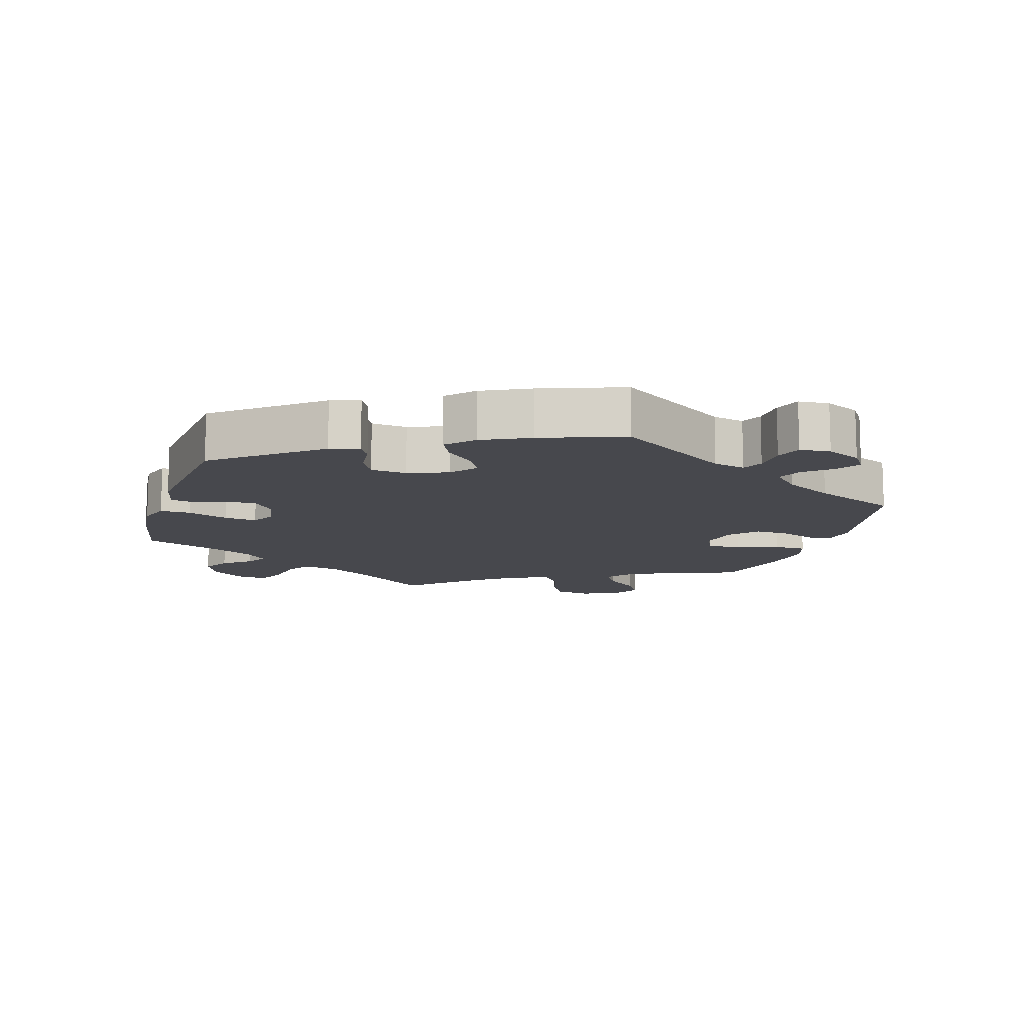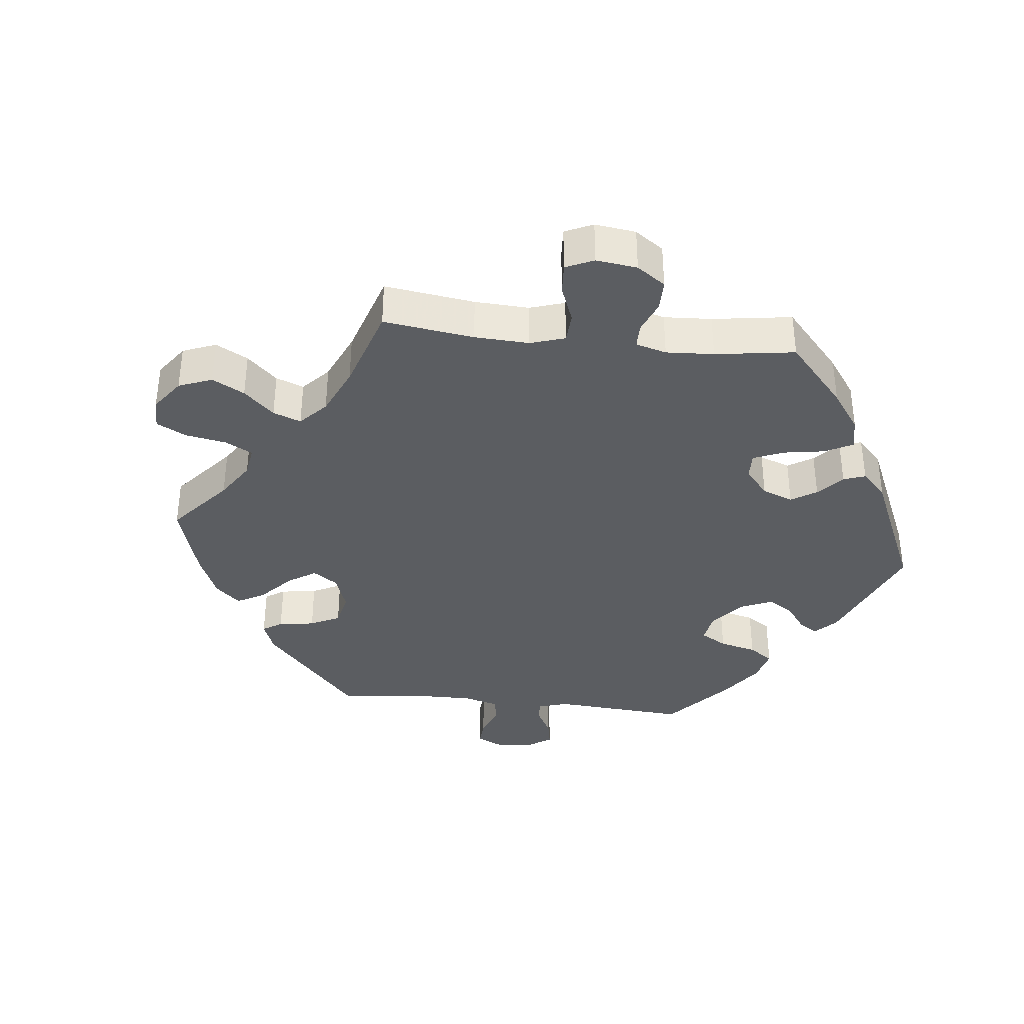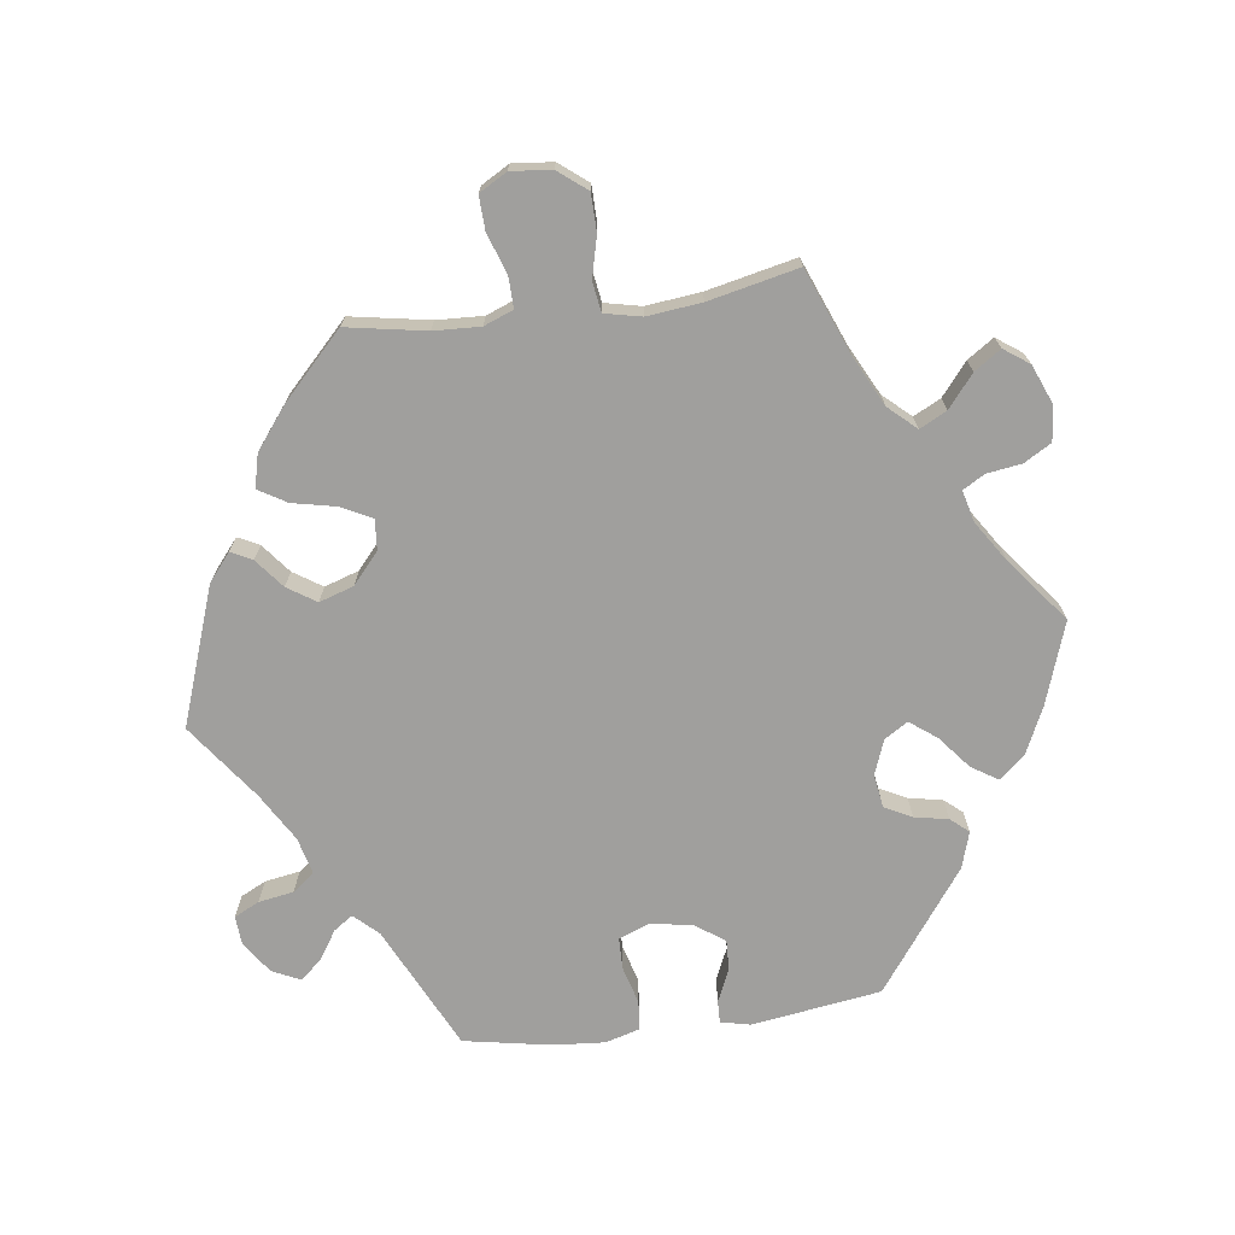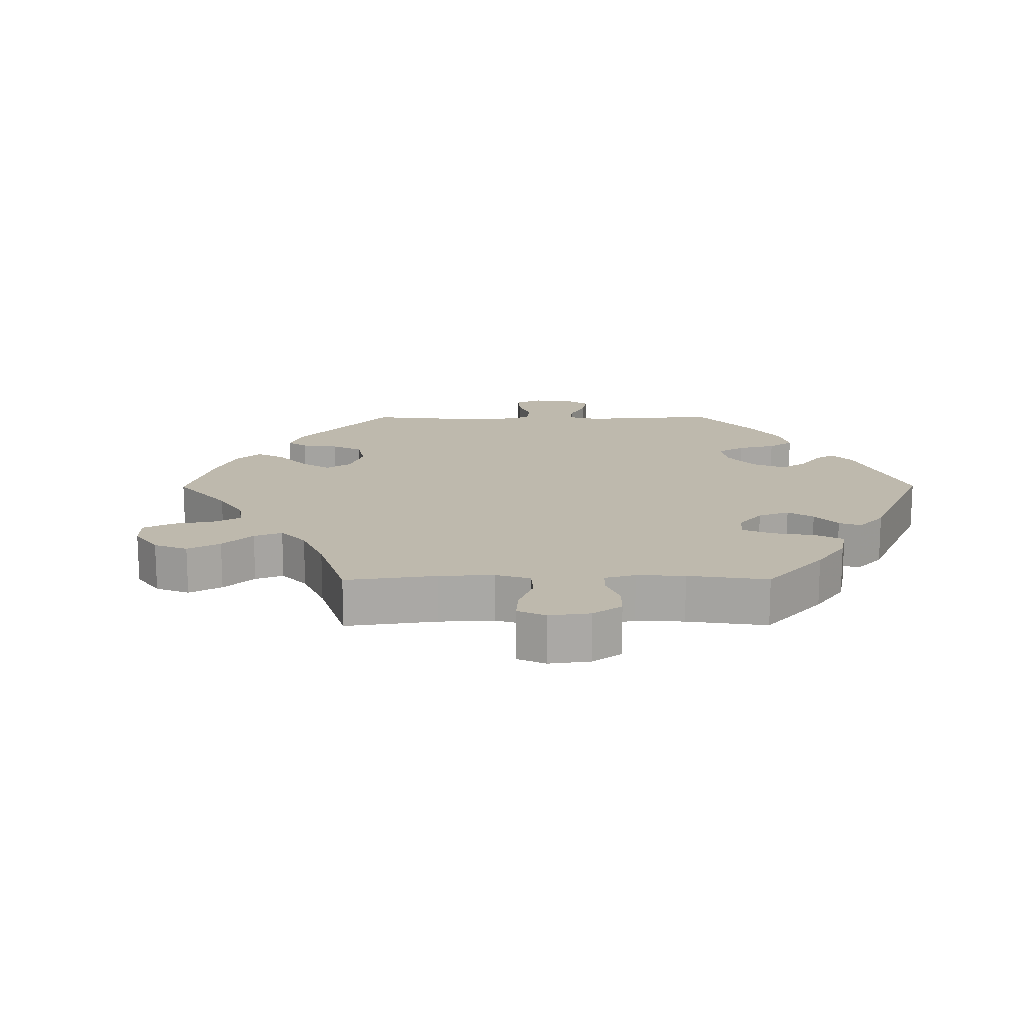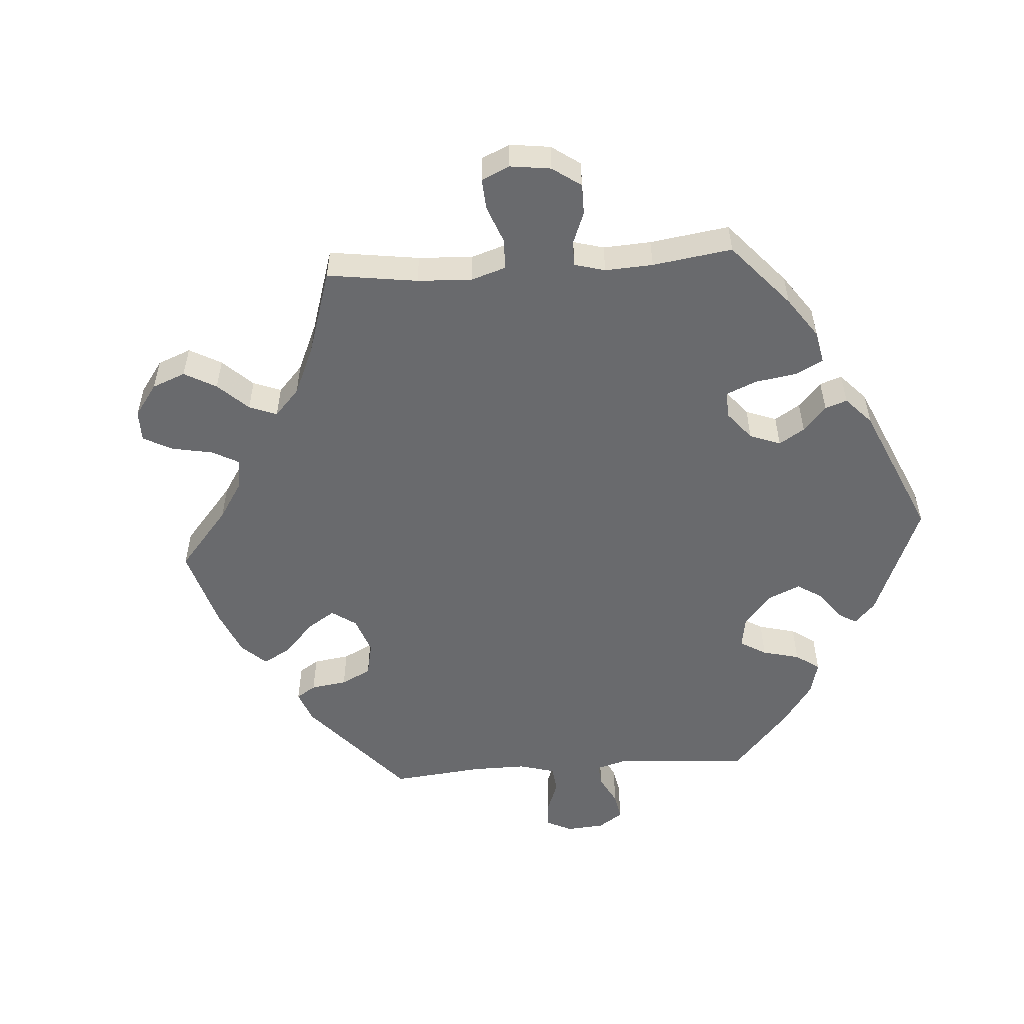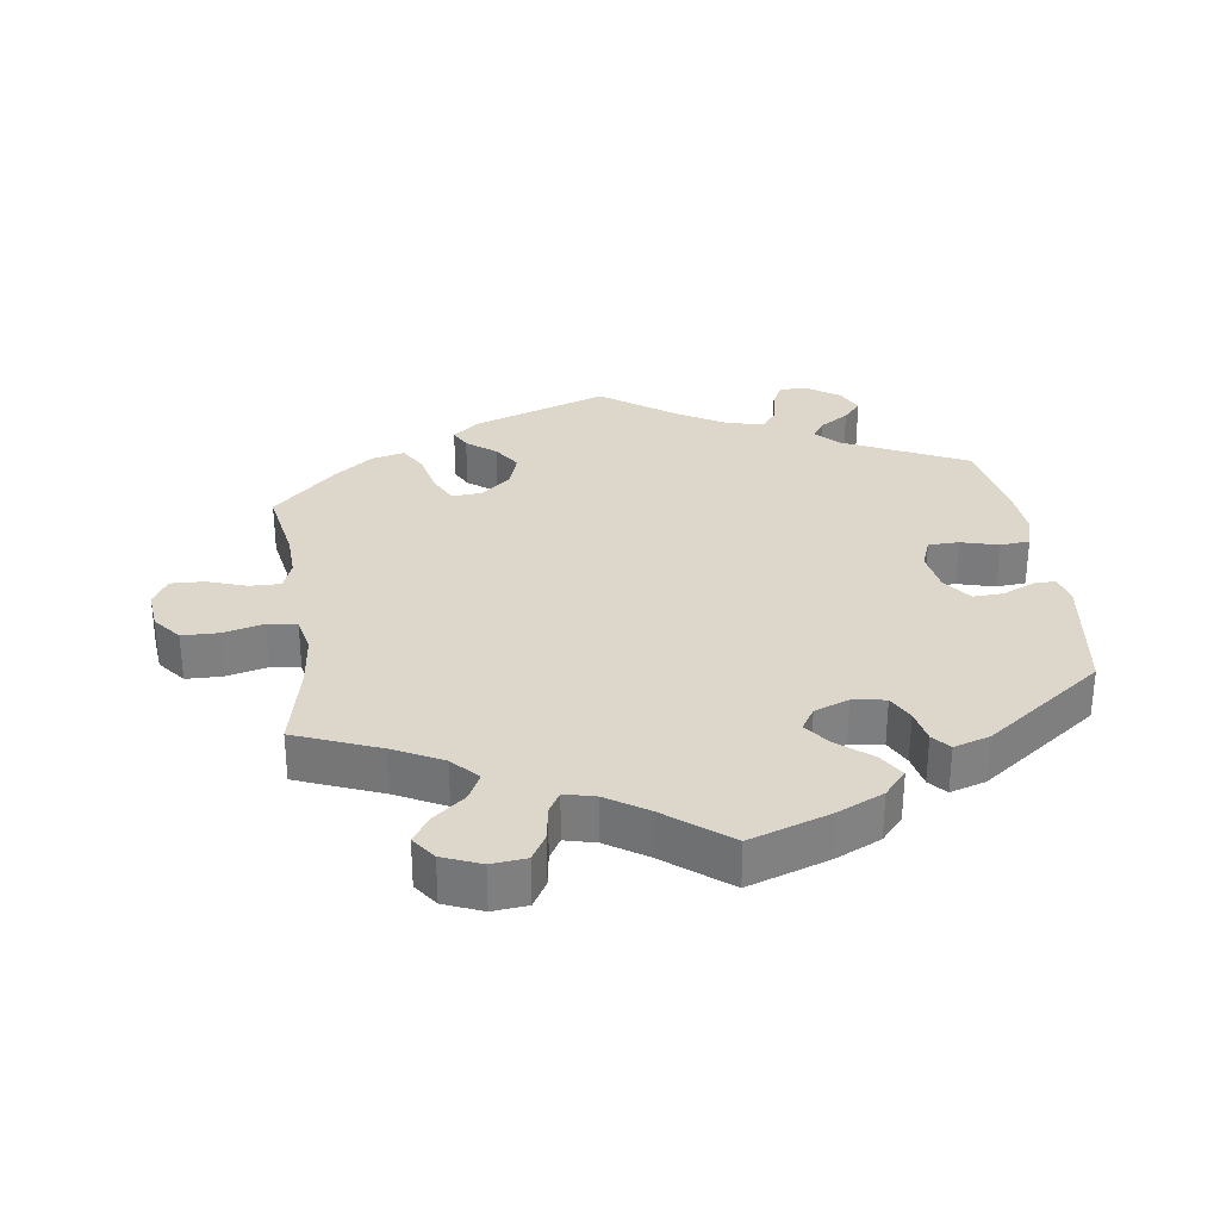
<metadata>
{"format":"obj","ext":"obj","renderer":"f3d","projection":"perspective","resolution":1024,"background":"white","views":[{"elev":-11.9,"azim":-76.7,"up":"+Y"},{"elev":-36.0,"azim":143.6,"up":"+Y"},{"elev":-71.3,"azim":97.5,"up":"+Y"},{"elev":15.3,"azim":149.7,"up":"+Y"},{"elev":-53.0,"azim":154.2,"up":"+Y"},{"elev":30.6,"azim":171.9,"up":"+Y"}]}
</metadata>
<code>
v 0.306 0.07 0.419
v 0.188 0.07 0.446
v -0.268 0.07 -0.381
v 0.366 0.07 -0.521
v -0.388 0.07 0.568
v -0.197 0.07 -0.332
v 0.507 0.07 -0.175
v 0.616 0.07 -0.046
v 0.331 0.07 0.461
v -0.38 0.07 0.493
v -0.268 0.07 0.513
v -0.356 0.07 -0.442
v -0.144 0.07 -0.352
v 0.334 0.07 -0.4
v -0.247 0.07 -0.34
v 0.516 0.07 0.191
v -0.122 0.07 -0.387
v -0.566 0.07 -0.115
v 0.706 0.07 -0.002
v -0.124 0.07 -0.578
v -0.35 0.07 0.4
v -0.278 0.07 -0.432
v -0.296 0.07 0.604
v 0.393 0.07 -0.561
v 0.231 0.07 -0.577
v 0.537 0.07 0.31
v -0.243 0.07 0.48
v 0.318 0.07 -0.482
v 0.096 0.07 -0.544
v 0.308 0.07 -0.623
v -0.152 0.07 -0.427
v -0.537 0.07 0.31
v 0.672 0.07 -0.045
v 0.408 0.07 -0.362
v -0.277 0.07 0.566
v -0 0.07 0.62
v -0.395 0.07 -0.051
v 0.232 0.07 0.481
v 0.555 0.07 -0.031
v 0.381 0.07 0.449
v 0.513 0.07 0.121
v -0.193 0.07 -0.546
v -0.45 0.07 0.06
v 0 0.07 -0.62
v -0.202 0.07 -0.468
v 0.712 0.07 0.059
v -0.316 0.07 0.436
v 0.688 0.07 0.101
v 0.177 0.07 0.351
v 0.269 0.07 0.307
v -0.473 0.07 -0.093
v -0.336 0.07 0.465
v -0.561 0.07 0.179
v 0.498 0.07 -0.093
v 0.292 0.07 0.353
v 0.223 0.07 -0.524
v 0.255 0.07 -0.618
v -0.522 0.07 -0.071
v -0.114 0.07 0.537
v 0.442 0.07 0.402
v -0.34 0.07 0.601
v -0.187 0.07 0.494
v 0.366 0.07 -0.599
v 0.223 0.07 0.311
v -0.567 0.07 0.1
v 0.16 0.07 0.403
v -0.385 0.07 0.013
v 0.51 0.07 -0.038
v 0.637 0.07 0.099
v -0.227 0.07 -0.508
v -0.427 0.07 -0.095
v 0.297 0.07 -0.441
v -0.408 0.07 0.526
v -0.537 0.07 -0.31
v 0.248 0.07 0.513
v -0.507 0.07 0.044
v 0.157 0.07 -0.504
v -0.301 0.07 -0.459
v 0.207 0.07 0.547
v 0.537 0.07 -0.31
v 0.577 0.07 0.078
v -0.552 0.07 0.048
v 0.53 0.07 0.077
v -0.403 0.07 0.059
v 0.204 0.07 -0.492
v -0.556 0.07 -0.07
v 0.306 -0 0.419
v 0.188 -0 0.446
v -0.268 -0 -0.381
v 0.366 -0 -0.521
v -0.388 -0 0.568
v -0.197 -0 -0.332
v 0.507 -0 -0.175
v 0.616 -0 -0.046
v 0.331 -0 0.461
v -0.38 -0 0.493
v -0.268 -0 0.513
v -0.356 -0 -0.442
v -0.144 -0 -0.352
v 0.334 -0 -0.4
v -0.247 -0 -0.34
v 0.516 -0 0.191
v -0.122 -0 -0.387
v -0.566 -0 -0.115
v 0.706 -0 -0.002
v -0.124 -0 -0.578
v -0.35 -0 0.4
v -0.278 -0 -0.432
v -0.296 -0 0.604
v 0.393 -0 -0.561
v 0.231 -0 -0.577
v 0.537 -0 0.31
v -0.243 -0 0.48
v 0.318 -0 -0.482
v 0.096 -0 -0.544
v 0.308 -0 -0.623
v -0.152 -0 -0.427
v -0.537 -0 0.31
v 0.672 -0 -0.045
v 0.408 -0 -0.362
v -0.277 -0 0.566
v -0 -0 0.62
v -0.395 -0 -0.051
v 0.232 -0 0.481
v 0.555 -0 -0.031
v 0.381 -0 0.449
v 0.513 -0 0.121
v -0.193 -0 -0.546
v -0.45 -0 0.06
v 0 -0 -0.62
v -0.202 -0 -0.468
v 0.712 -0 0.059
v -0.316 -0 0.436
v 0.688 -0 0.101
v 0.177 -0 0.351
v 0.269 -0 0.307
v -0.473 -0 -0.093
v -0.336 -0 0.465
v -0.561 -0 0.179
v 0.498 -0 -0.093
v 0.292 -0 0.353
v 0.223 -0 -0.524
v 0.255 -0 -0.618
v -0.522 -0 -0.071
v -0.114 -0 0.537
v 0.442 -0 0.402
v -0.34 -0 0.601
v -0.187 -0 0.494
v 0.366 -0 -0.599
v 0.223 -0 0.311
v -0.567 -0 0.1
v 0.16 -0 0.403
v -0.385 -0 0.013
v 0.51 -0 -0.038
v 0.637 -0 0.099
v -0.227 -0 -0.508
v -0.427 -0 -0.095
v 0.297 -0 -0.441
v -0.408 -0 0.526
v -0.537 -0 -0.31
v 0.248 -0 0.513
v -0.507 -0 0.044
v 0.157 -0 -0.504
v -0.301 -0 -0.459
v 0.207 -0 0.547
v 0.537 -0 -0.31
v 0.577 -0 0.078
v -0.552 -0 0.048
v 0.53 -0 0.077
v -0.403 -0 0.059
v 0.204 -0 -0.492
v -0.556 -0 -0.07
f 7 80 34
f 54 7 34 14
f 68 54 14 72
f 19 33 8 39
f 19 39 68
f 46 19 68
f 81 69 48 46
f 83 81 46 68
f 41 83 68 72
f 40 60 26 16
f 40 16 41 72
f 55 1 9 40
f 50 55 40 72
f 79 75 38 2
f 59 36 79 2
f 62 59 2 66
f 27 62 66 49
f 61 23 35 11
f 61 11 27
f 5 61 27
f 52 10 73 5
f 47 52 5 27
f 21 47 27 49
f 43 76 82 65
f 84 43 65 53
f 18 86 58 51
f 18 51 71
f 74 18 71
f 12 74 71 37
f 3 22 78 12
f 15 3 12 37
f 42 70 45 31
f 42 31 17
f 29 44 20 42
f 77 29 42 17
f 85 77 17 13
f 30 57 25 56
f 30 56 85
f 63 30 85
f 28 4 24 63
f 72 28 63 85
f 64 50 72 85
f 84 53 32 21
f 67 84 21 49
f 6 15 37 67
f 13 6 67 49
f 85 13 49 64
f 120 166 93
f 100 120 93 140
f 158 100 140 154
f 125 94 119 105
f 154 125 105
f 154 105 132
f 132 134 155 167
f 154 132 167 169
f 158 154 169 127
f 102 112 146 126
f 158 127 102 126
f 126 95 87 141
f 158 126 141 136
f 88 124 161 165
f 88 165 122 145
f 152 88 145 148
f 135 152 148 113
f 97 121 109 147
f 113 97 147
f 113 147 91
f 91 159 96 138
f 113 91 138 133
f 135 113 133 107
f 151 168 162 129
f 139 151 129 170
f 137 144 172 104
f 157 137 104
f 157 104 160
f 123 157 160 98
f 98 164 108 89
f 123 98 89 101
f 117 131 156 128
f 103 117 128
f 128 106 130 115
f 103 128 115 163
f 99 103 163 171
f 142 111 143 116
f 171 142 116
f 171 116 149
f 149 110 90 114
f 171 149 114 158
f 171 158 136 150
f 107 118 139 170
f 135 107 170 153
f 153 123 101 92
f 135 153 92 99
f 150 135 99 171
f 34 120 100 14
f 14 100 158 72
f 72 158 114 28
f 28 114 90 4
f 4 90 110 24
f 24 110 149 63
f 63 149 116 30
f 30 116 143 57
f 57 143 111 25
f 25 111 142 56
f 56 142 171 85
f 85 171 163 77
f 77 163 115 29
f 29 115 130 44
f 44 130 106 20
f 20 106 128 42
f 42 128 156 70
f 70 156 131 45
f 45 131 117 31
f 31 117 103 17
f 17 103 99 13
f 13 99 92 6
f 6 92 101 15
f 15 101 89 3
f 3 89 108 22
f 22 108 164 78
f 78 164 98 12
f 12 98 160 74
f 74 160 104 18
f 18 104 172 86
f 86 172 144 58
f 58 144 137 51
f 51 137 157 71
f 71 157 123 37
f 37 123 153 67
f 67 153 170 84
f 84 170 129 43
f 43 129 162 76
f 76 162 168 82
f 82 168 151 65
f 65 151 139 53
f 53 139 118 32
f 32 118 107 21
f 21 107 133 47
f 47 133 138 52
f 52 138 96 10
f 10 96 159 73
f 73 159 91 5
f 5 91 147 61
f 61 147 109 23
f 23 109 121 35
f 35 121 97 11
f 11 97 113 27
f 27 113 148 62
f 62 148 145 59
f 59 145 122 36
f 36 122 165 79
f 79 165 161 75
f 75 161 124 38
f 38 124 88 2
f 2 88 152 66
f 66 152 135 49
f 49 135 150 64
f 64 150 136 50
f 50 136 141 55
f 55 141 87 1
f 1 87 95 9
f 9 95 126 40
f 40 126 146 60
f 60 146 112 26
f 26 112 102 16
f 16 102 127 41
f 41 127 169 83
f 83 169 167 81
f 81 167 155 69
f 69 155 134 48
f 48 134 132 46
f 46 132 105 19
f 19 105 119 33
f 33 119 94 8
f 8 94 125 39
f 39 125 154 68
f 68 154 140 54
f 54 140 93 7
f 7 93 166 80
f 80 166 120 34

</code>
